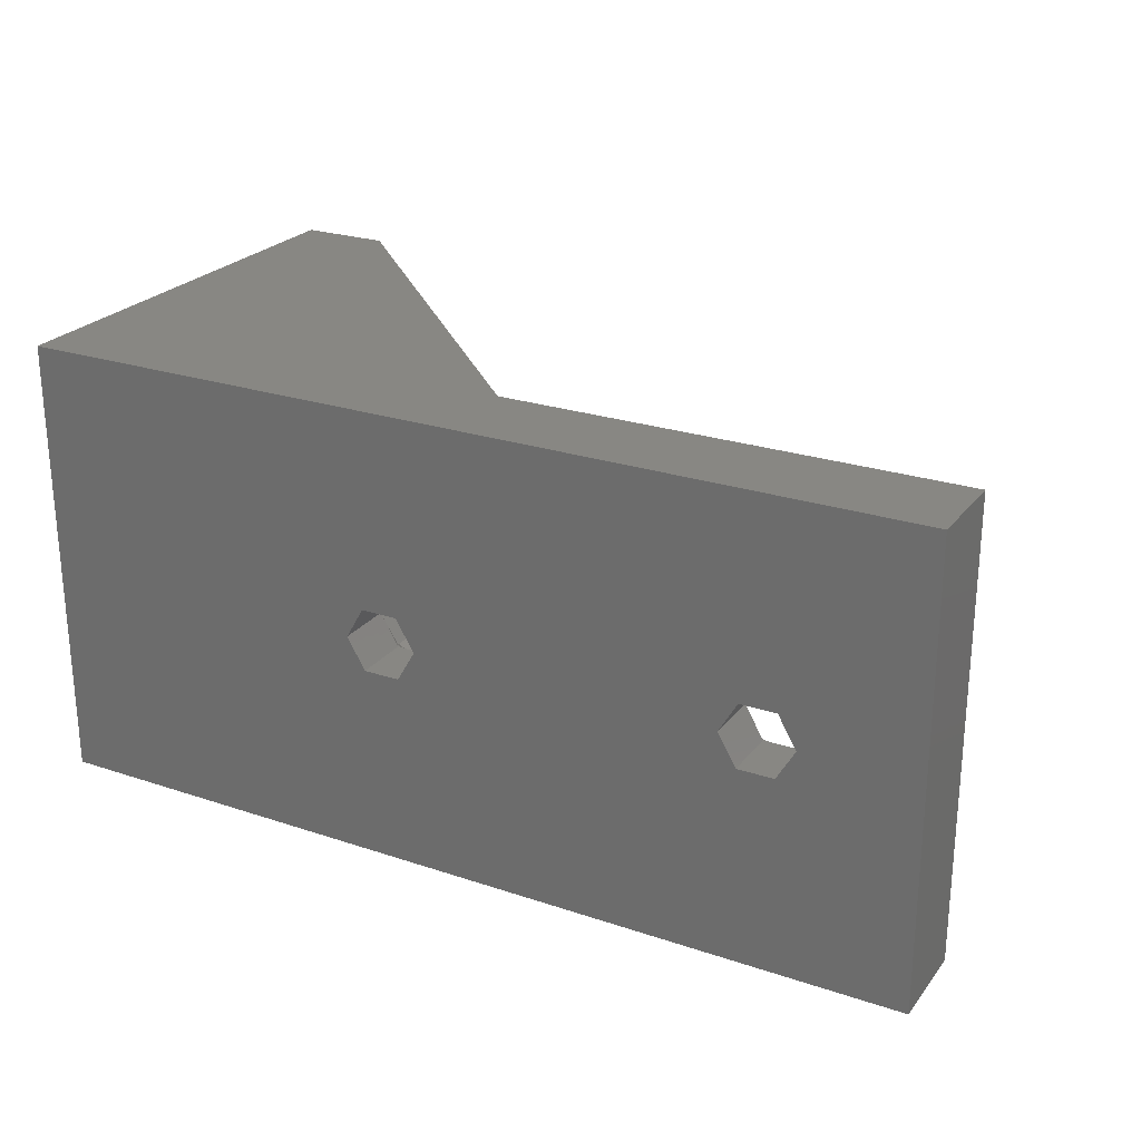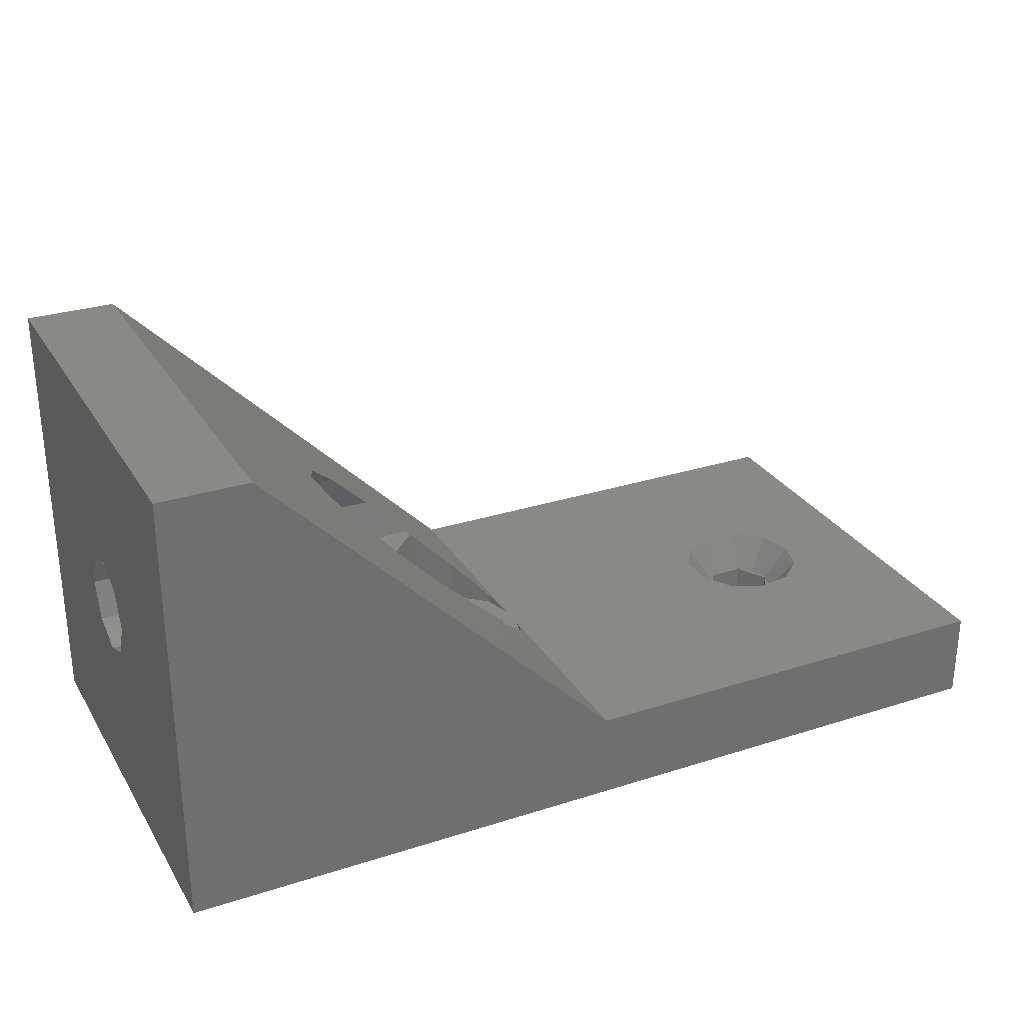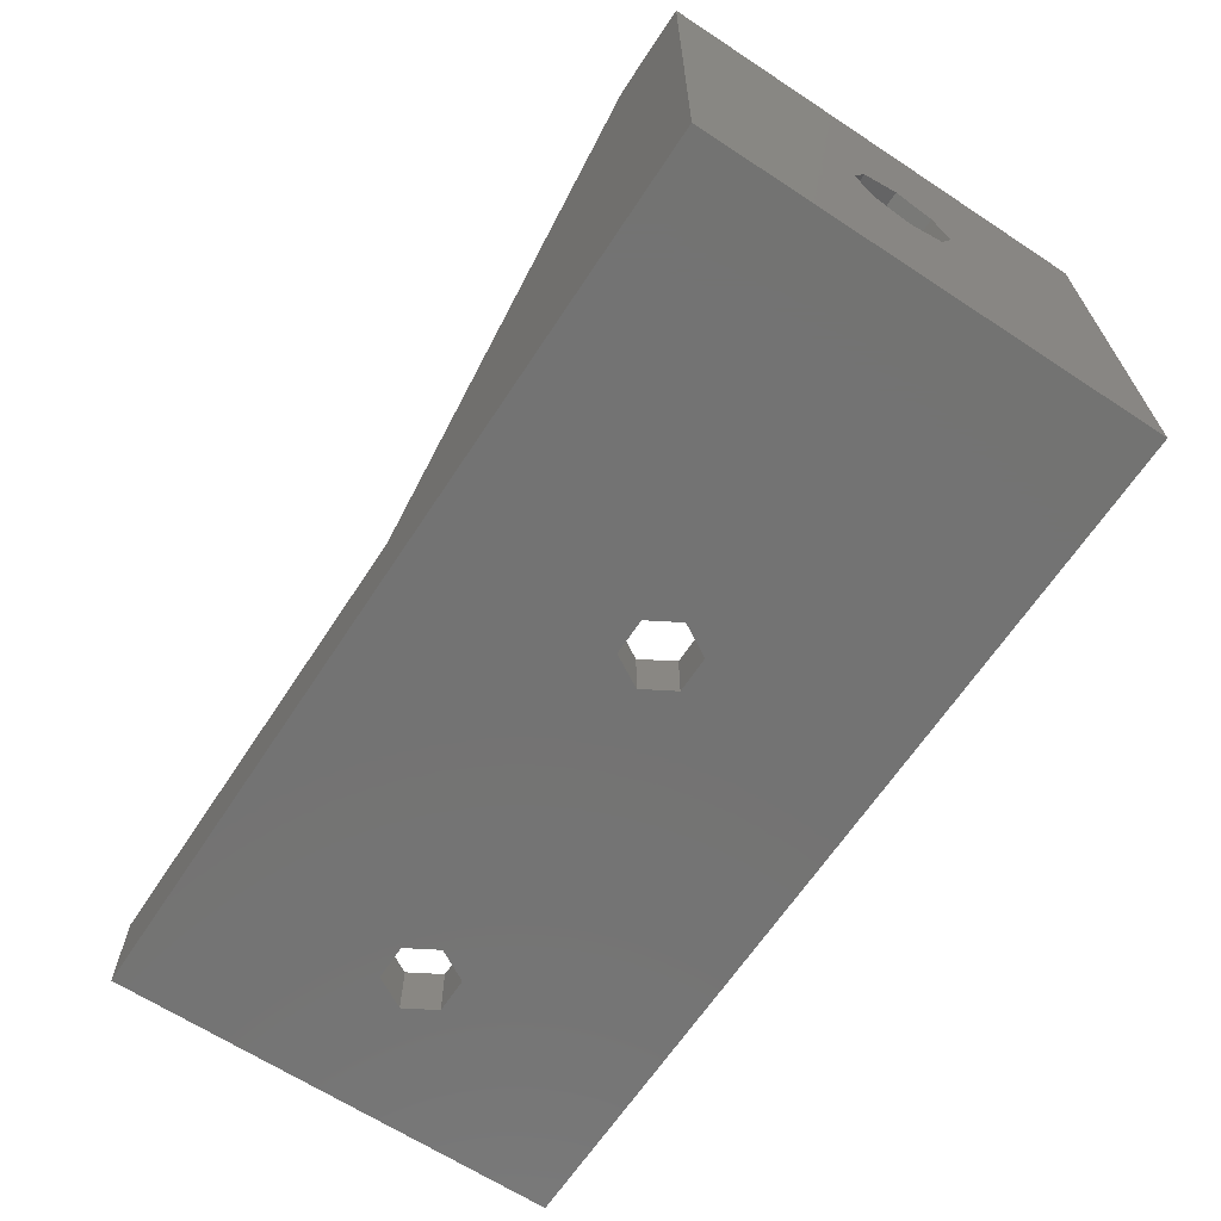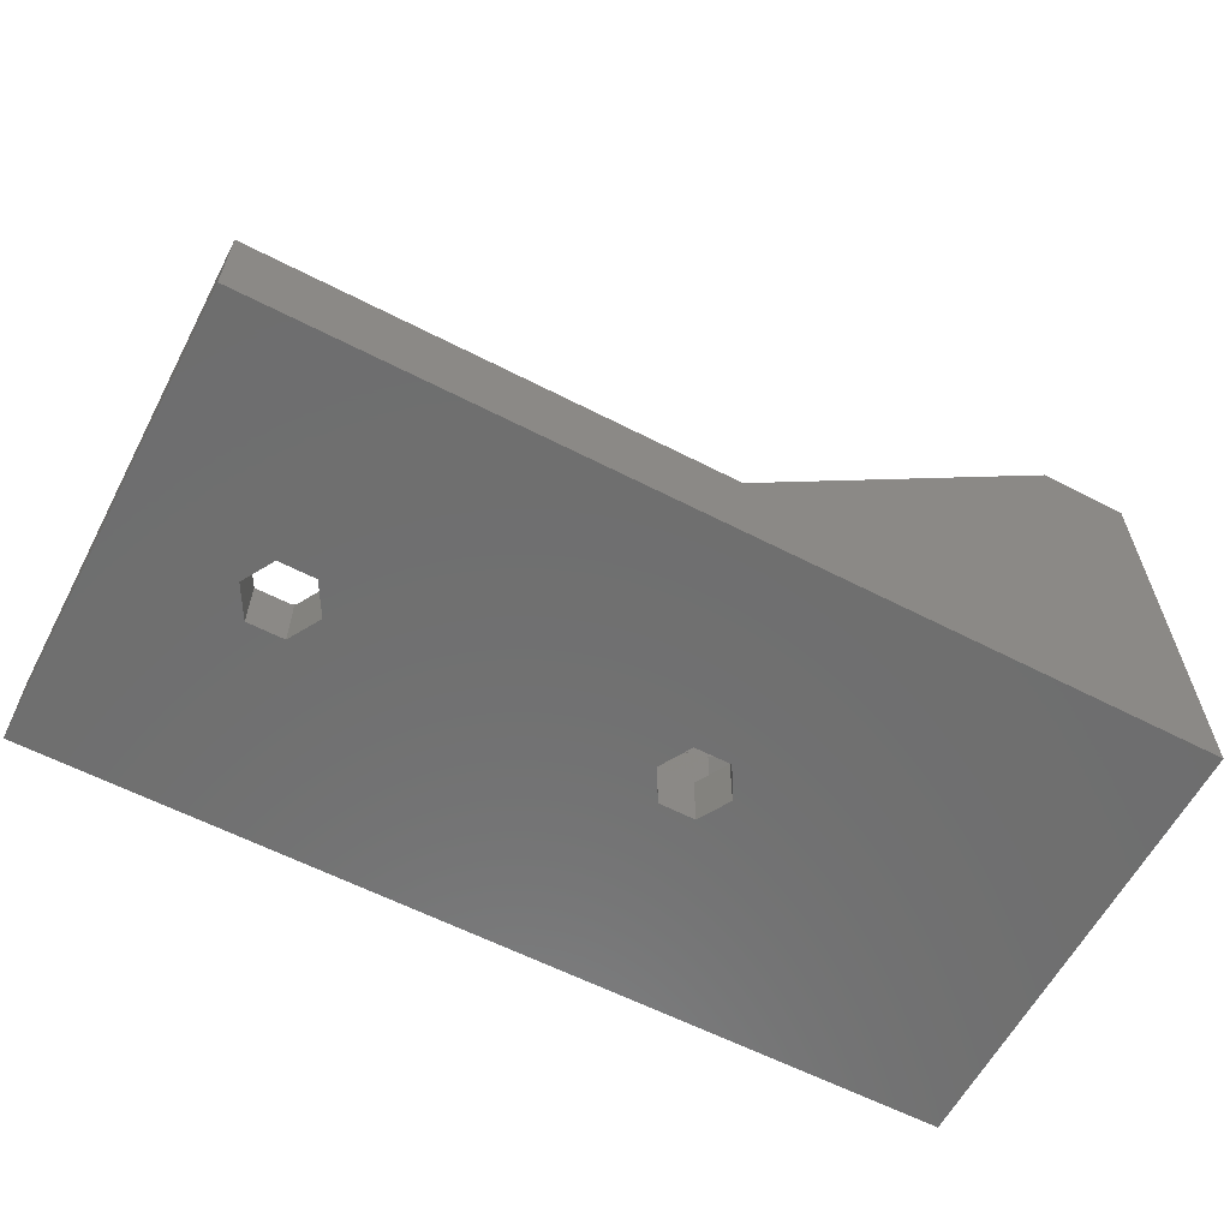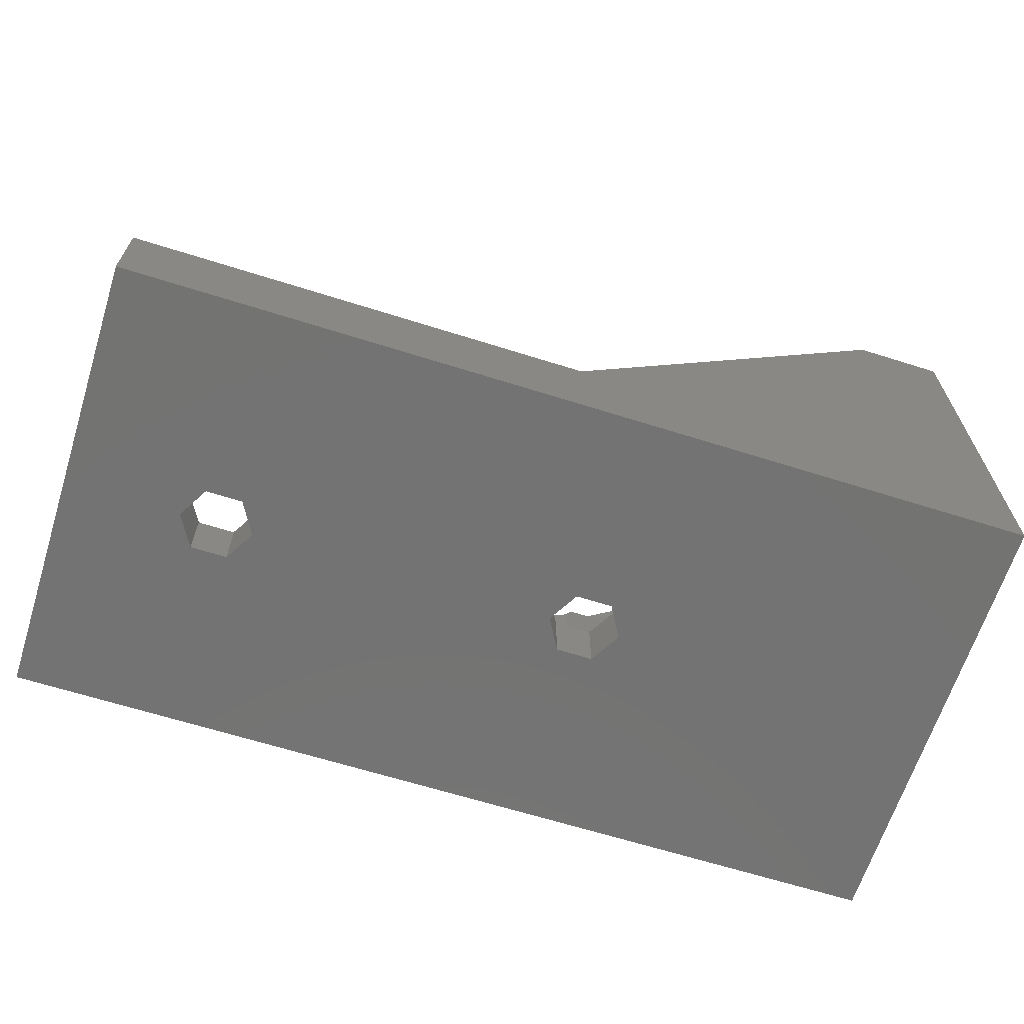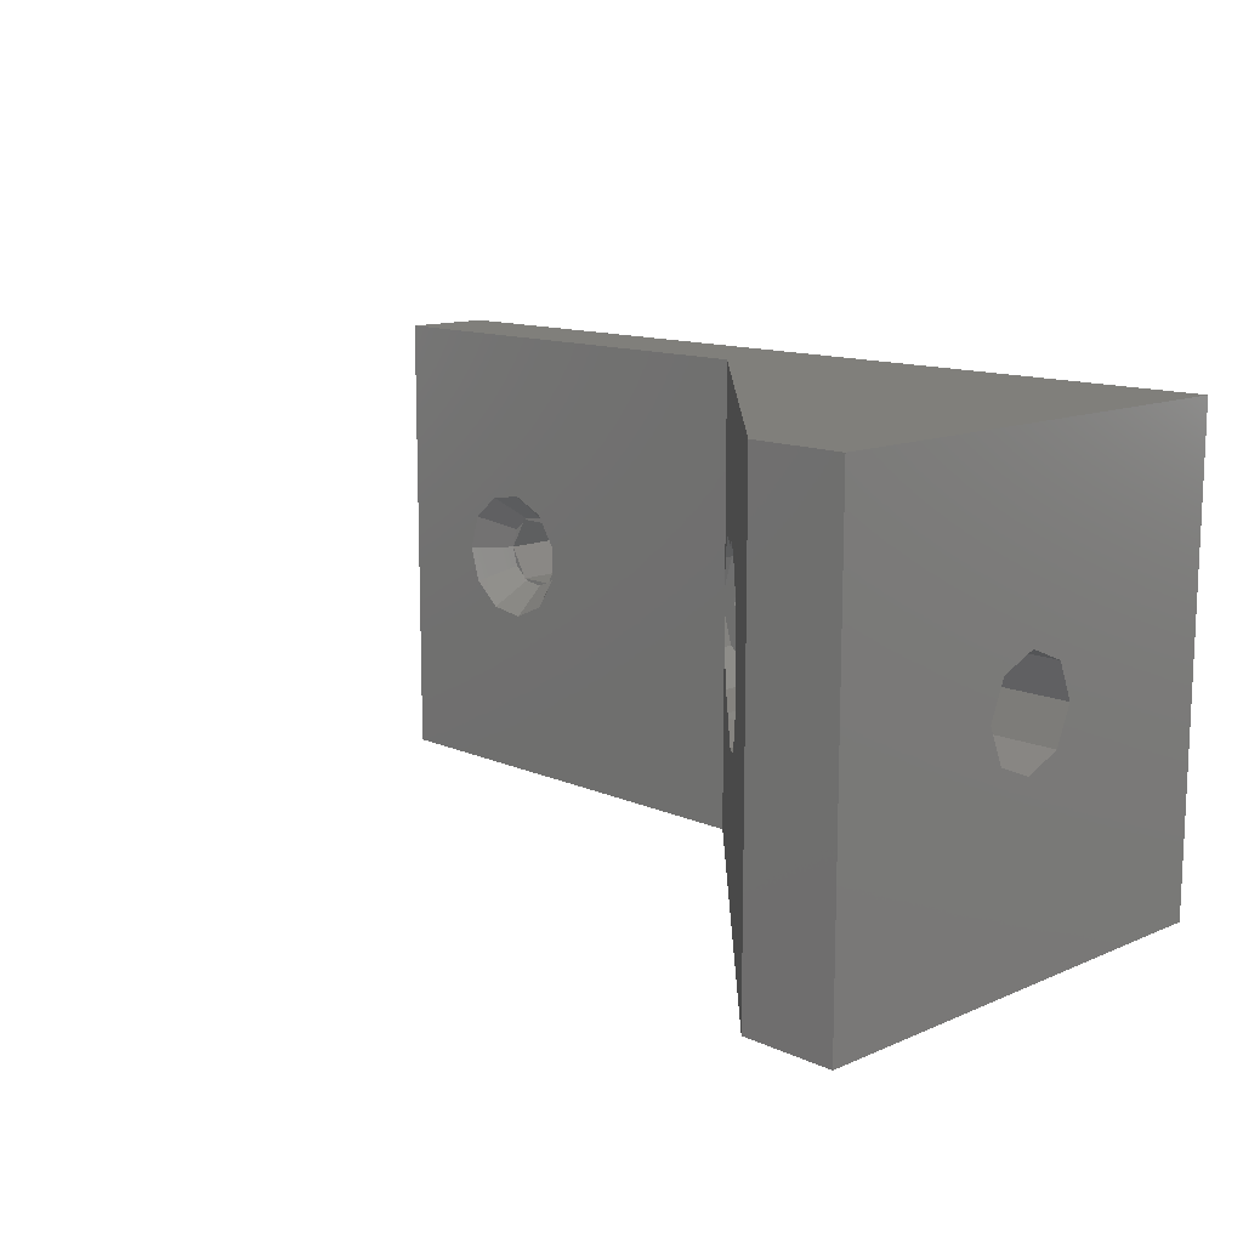
<metadata>
{"format":"stl","ext":"stl","renderer":"f3d","projection":"perspective","resolution":1024,"background":"white","views":[{"elev":24.8,"azim":28.6,"up":"+Z"},{"elev":28.6,"azim":-25.7,"up":"+Y"},{"elev":-65.3,"azim":-123.4,"up":"+Y"},{"elev":-60.7,"azim":152.3,"up":"+Y"},{"elev":-65.2,"azim":162.4,"up":"+Y"},{"elev":12.6,"azim":-134.2,"up":"+Z"}]}
</metadata>
<code>
# stl→obj: 229 verts, 466 faces
v 0 20 0
v 0 12.25 10
v 0 20 20
v 0 11.59 8.409
v 0 10 7.75
v 0 0 0
v 0 8.409 8.409
v 0 7.75 10
v 0 11.59 11.59
v 0 10 12.25
v 0 0 20
v 0 8.409 11.59
v 20 4 20
v 40 0 20
v 40 4 20
v 4 20 20
v 4 20 0
v 40 0 0
v 20 4 0
v 40 4 0
v 18.27 0 10
v 32.53 0 11.39
v 17.47 0 11.39
v 31.73 0 10
v 17.47 0 8.614
v 32.53 0 8.614
v 15.87 0 11.39
v 15.07 0 10
v 15.87 0 8.614
v 34.13 0 11.39
v 34.93 0 10
v 34.13 0 8.614
v 32.93 4 12.77
v 33.16 4 12.74
v 34.5 4 12.55
v 35.52 4 11.66
v 35.69 4 11.51
v 36.07 4 10.22
v 36.13 4 10
v 36.07 4 9.784
v 33.16 4 7.261
v 34.5 4 7.453
v 32.93 4 7.229
v 35.52 4 8.339
v 35.69 4 8.486
v 32.73 4 12.68
v 31.5 4 12.12
v 30.77 4 10.98
v 20 4 10.57
v 30.65 4 10.79
v 20.17 4 10
v 30.65 4 9.211
v 20 4 9.432
v 30.77 4 9.022
v 31.5 4 7.884
v 32.73 4 7.322
v 10.03 13.97 9.518
v 10.26 13.74 11.42
v 11.35 12.65 12.99
v 13.04 10.96 13.88
v 14.96 9.043 13.88
v 16.17 7.831 13.46
v 15.95 8.052 13.36
v 18.12 5.879 13.18
v 19.61 4.389 11.89
v 10.71 13.29 7.728
v 12.14 11.86 6.458
v 14 10 6
v 15.86 8.141 6.458
v 16.17 7.831 6.536
v 16.02 7.978 6.603
v 18.12 5.879 6.816
v 19.61 4.389 8.108
v 5 10.79 8.076
v 5 11.59 8.409
v 5 10 7.75
v 5 11.59 11.59
v 5 10 12.25
v 5 12.25 10
v 5 9.213 8.076
v 5 8.409 8.409
v 5 11.87 10.92
v 5 8.409 11.59
v 5 7.75 10
v 5 8.133 10.92
v 5 13.29 7.728
v 5 13.97 9.518
v 5 10 6
v 5 11.86 6.458
v 5 7.348 12.99
v 5 8.141 6.458
v 5 13.74 11.42
v 5 9.043 13.88
v 5 12.65 12.99
v 5 10.96 13.88
v 5 6.708 7.728
v 13.31 6.207 10.99
v 5 6.26 11.42
v 13.59 6.26 11.42
v 5 6.029 9.518
v 13.31 6.029 9.518
v 14.37 7.129 7.355
v 14.13 6.708 7.728
v 13.31 6.22 9.014
v 14.37 7.107 12.65
v 15.14 7.348 12.99
v 34.6 2.5 9.417
v 34.19 2.5 8.709
v 34.13 2.547 8.614
v 34.93 2.5 10
v 31.8 2.5 9.888
v 31.86 2.5 9.774
v 31.73 2.584 10
v 32.29 2.5 9.044
v 32.48 2.5 8.7
v 32.53 2.575 8.614
v 34.08 2.5 8.614
v 34 2.5 8.614
v 33.95 2.5 8.614
v 33.05 2.5 8.614
v 32.67 2.5 8.614
v 34.19 2.5 11.29
v 34.13 2.547 11.39
v 34.08 2.5 11.39
v 34.04 2.5 11.39
v 34.02 2.5 11.39
v 34 2.5 11.39
v 33.51 2.5 11.39
v 32.67 2.5 11.39
v 32.53 2.575 11.39
v 32.44 2.5 11.23
v 32.48 2.5 11.3
v 32.36 2.5 11.09
v 32.33 2.5 11.04
v 32.29 2.5 10.96
v 32.13 2.5 10.69
v 31.8 2.5 10.11
v 17.41 2.5 11.39
v 17.47 2.547 11.39
v 17.38 2.5 11.39
v 17.35 2.5 11.39
v 17.33 2.5 11.39
v 16.85 2.5 11.39
v 16.01 2.5 11.39
v 15.87 2.575 11.39
v 17.93 2.5 9.417
v 17.52 2.5 8.709
v 17.47 2.547 8.614
v 18.27 2.5 10
v 17.41 2.5 8.614
v 17.33 2.5 8.614
v 17.29 2.5 8.614
v 16.38 2.5 8.614
v 16.01 2.5 8.614
v 15.87 2.575 8.614
v 15.78 2.5 11.23
v 15.82 2.5 11.3
v 15.7 2.5 11.09
v 15.67 2.5 11.04
v 15.62 2.5 10.96
v 15.47 2.5 10.69
v 15.13 2.5 10.11
v 15.07 2.584 10
v 15.13 2.5 9.888
v 15.2 2.5 9.774
v 15.62 2.5 9.044
v 15.82 2.5 8.7
v 17.52 2.5 11.29
v 13.31 4 10.99
v 14.37 4 12.65
v 13.31 4 9.014
v 19.61 4 8.108
v 18.12 4 13.18
v 19.61 4 11.89
v 14.37 4 7.355
v 16.17 4 13.46
v 16.17 4 6.536
v 16.49 4 12.74
v 16.27 4 12.77
v 17.83 4 12.55
v 18.38 4 12.07
v 16.06 4 12.68
v 15.6 4 12.47
v 14.83 4 12.12
v 14.62 4 11.79
v 16.49 4 7.261
v 16.27 4 7.229
v 16.65 4 7.283
v 16.06 4 7.322
v 15.92 4 7.388
v 18.85 4 11.66
v 19.02 4 11.51
v 19.09 4 11.3
v 19.13 4 11.14
v 14.37 4 11.4
v 14.83 4 7.884
v 14.37 4 8.597
v 14.1 4 10.98
v 13.98 4 10.79
v 13.98 4 9.211
v 14.1 4 9.022
v 18.12 4 6.816
v 17.83 4 7.453
v 18.47 4 8.008
v 19.26 4 10.7
v 19.47 4 10
v 19.09 4 8.702
v 19.02 4 8.486
v 18.85 4 8.339
v 34.68 2.5 9.135
v 32.29 2.5 11.21
v 34 2.5 11.46
v 31.8 2.5 9.549
v 32.29 2.5 8.791
v 34.68 2.5 10.87
v 34 2.5 8.545
v 31.8 2.5 10.45
v 33.11 2.5 8.416
v 33.11 2.5 11.58
v 15.62 2.5 11.21
v 18.01 2.5 9.135
v 17.33 2.5 11.46
v 18.01 2.5 10.87
v 17.33 2.5 8.545
v 15.13 2.5 10.45
v 15.13 2.5 9.549
v 15.62 2.5 8.791
v 16.44 2.5 11.58
v 16.44 2.5 8.416
f 1 2 3
f 1 4 2
f 1 5 4
f 6 5 1
f 7 6 8
f 5 6 7
f 9 3 2
f 10 3 9
f 11 10 12
f 11 8 6
f 10 11 3
f 8 11 12
f 13 14 15
f 11 16 3
f 13 11 14
f 16 11 13
f 17 3 16
f 3 17 1
f 18 19 20
f 6 19 18
f 6 17 19
f 17 6 1
f 21 22 23
f 21 24 22
f 25 24 21
f 24 25 26
f 23 11 27
f 11 28 27
f 6 28 11
f 6 25 29
f 25 18 26
f 25 6 18
f 28 6 29
f 11 23 14
f 22 14 23
f 30 14 22
f 31 14 30
f 31 18 14
f 32 18 31
f 26 18 32
f 14 20 15
f 20 14 18
f 15 33 13
f 15 34 33
f 15 35 34
f 15 36 35
f 15 37 36
f 15 38 37
f 15 39 38
f 20 39 15
f 39 20 40
f 20 41 42
f 41 20 43
f 44 20 42
f 45 20 44
f 40 20 45
f 46 13 33
f 47 13 46
f 48 13 47
f 49 48 50
f 48 49 13
f 50 51 49
f 52 51 50
f 51 52 53
f 54 53 52
f 55 53 54
f 19 55 56
f 19 56 43
f 19 43 20
f 55 19 53
f 16 57 17
f 16 58 57
f 16 59 58
f 16 60 59
f 13 60 16
f 60 13 61
f 62 61 13
f 61 62 63
f 62 13 64
f 13 65 64
f 65 13 49
f 66 17 57
f 67 17 66
f 68 17 67
f 19 68 69
f 70 69 71
f 19 69 70
f 19 70 72
f 68 19 17
f 73 19 72
f 19 73 53
f 4 74 75
f 5 74 4
f 74 5 76
f 10 77 78
f 77 10 9
f 4 79 2
f 79 4 75
f 5 80 76
f 7 80 5
f 80 7 81
f 9 82 77
f 2 82 9
f 82 2 79
f 12 78 83
f 78 12 10
f 81 8 84
f 8 81 7
f 85 12 83
f 8 85 84
f 85 8 12
f 86 57 87
f 57 86 66
f 88 67 89
f 67 88 68
f 85 90 84
f 91 80 81
f 80 91 88
f 84 91 81
f 91 84 90
f 57 92 87
f 92 57 58
f 93 94 95
f 94 93 90
f 93 60 61
f 60 93 95
f 58 94 92
f 94 58 59
f 89 86 94
f 96 91 90
f 91 68 88
f 68 91 69
f 97 98 99
f 100 97 101
f 97 100 98
f 69 102 71
f 91 102 69
f 91 103 102
f 103 91 96
f 89 66 86
f 66 89 67
f 95 59 60
f 59 95 94
f 104 100 101
f 96 104 103
f 104 96 100
f 94 82 79
f 79 89 94
f 75 89 79
f 74 89 75
f 89 74 88
f 86 87 94
f 87 92 94
f 76 88 74
f 88 76 80
f 94 77 82
f 94 78 77
f 83 90 85
f 78 90 83
f 90 78 94
f 105 90 106
f 99 90 105
f 90 99 98
f 106 61 63
f 90 61 106
f 61 90 93
f 98 100 90
f 100 96 90
f 32 107 108
f 32 108 109
f 107 32 31
f 107 31 110
f 111 24 112
f 24 111 113
f 24 114 112
f 114 24 26
f 114 26 115
f 115 26 116
f 117 32 109
f 118 32 117
f 119 32 118
f 120 32 119
f 26 120 121
f 26 121 116
f 120 26 32
f 110 31 122
f 30 122 31
f 122 30 123
f 30 124 123
f 30 125 124
f 30 126 125
f 30 127 126
f 30 128 127
f 22 128 30
f 128 22 129
f 129 22 130
f 22 131 132
f 131 22 133
f 133 22 134
f 134 22 135
f 22 132 130
f 22 136 135
f 24 136 22
f 136 24 137
f 137 24 113
f 23 138 139
f 23 140 138
f 23 141 140
f 23 142 141
f 23 143 142
f 27 143 23
f 143 27 144
f 144 27 145
f 25 146 147
f 25 147 148
f 146 25 21
f 146 21 149
f 150 25 148
f 151 25 150
f 152 25 151
f 153 25 152
f 29 153 154
f 29 154 155
f 153 29 25
f 27 156 157
f 156 27 158
f 158 27 159
f 159 27 160
f 27 157 145
f 27 161 160
f 28 161 27
f 161 28 162
f 162 28 163
f 164 28 165
f 28 164 163
f 28 166 165
f 166 28 29
f 166 29 167
f 167 29 155
f 149 21 168
f 23 168 21
f 168 23 139
f 169 170 171
f 53 73 172
f 173 65 174
f 65 173 64
f 175 104 171
f 104 175 103
f 103 175 102
f 176 64 173
f 64 176 62
f 102 70 71
f 70 102 177
f 177 102 175
f 176 178 179
f 173 180 178
f 173 181 180
f 181 173 174
f 178 176 173
f 182 176 179
f 183 176 182
f 176 183 170
f 184 170 183
f 170 184 185
f 186 177 187
f 177 186 188
f 189 177 190
f 177 189 187
f 174 191 181
f 174 192 191
f 174 193 192
f 193 174 194
f 185 195 170
f 196 175 197
f 190 175 196
f 175 190 177
f 53 174 51
f 174 53 172
f 198 170 195
f 199 170 198
f 199 171 170
f 200 171 199
f 201 171 200
f 197 171 201
f 171 197 175
f 177 72 70
f 72 177 202
f 202 73 72
f 73 202 172
f 97 169 101
f 171 101 169
f 101 171 104
f 202 203 204
f 202 188 203
f 188 202 177
f 174 205 194
f 174 206 205
f 172 207 206
f 172 206 174
f 207 172 208
f 172 209 208
f 172 204 209
f 204 172 202
f 51 174 49
f 65 49 174
f 106 62 176
f 62 106 63
f 170 106 176
f 106 170 105
f 99 169 97
f 170 99 105
f 99 170 169
f 110 40 210
f 40 110 39
f 47 211 48
f 110 210 107
f 125 126 212
f 211 135 136
f 114 213 112
f 213 114 214
f 215 110 122
f 124 125 212
f 35 36 212
f 44 42 216
f 35 212 34
f 211 50 48
f 50 211 217
f 116 43 56
f 43 116 218
f 218 116 121
f 214 116 56
f 116 214 115
f 134 135 211
f 115 214 114
f 120 218 121
f 50 113 52
f 217 113 50
f 113 217 137
f 213 113 111
f 113 213 52
f 216 42 41
f 41 218 216
f 218 41 43
f 40 45 210
f 110 38 39
f 38 110 215
f 131 133 211
f 212 127 128
f 118 216 119
f 133 134 211
f 218 119 216
f 119 218 120
f 46 211 47
f 219 34 212
f 34 219 33
f 136 217 211
f 217 136 137
f 111 112 213
f 214 55 54
f 37 38 215
f 215 36 37
f 36 123 212
f 36 122 123
f 36 215 122
f 212 123 124
f 44 108 210
f 109 216 117
f 44 210 45
f 108 44 109
f 109 44 216
f 107 210 108
f 126 127 212
f 117 216 118
f 130 33 219
f 130 219 129
f 33 130 46
f 211 130 132
f 130 211 46
f 132 131 211
f 128 219 212
f 219 128 129
f 214 52 213
f 52 214 54
f 214 56 55
f 195 220 198
f 185 220 195
f 220 185 184
f 149 221 146
f 140 141 222
f 206 207 149
f 221 207 208
f 207 221 149
f 223 193 149
f 193 223 192
f 204 224 209
f 224 204 203
f 209 147 221
f 148 224 150
f 209 221 208
f 147 209 148
f 148 209 224
f 220 199 198
f 199 220 225
f 146 221 147
f 141 142 222
f 150 224 151
f 222 181 191
f 181 222 180
f 149 194 205
f 149 205 206
f 194 149 193
f 220 183 182
f 183 220 184
f 220 160 161
f 166 226 165
f 226 166 227
f 157 156 220
f 143 228 222
f 228 143 144
f 180 222 178
f 225 163 199
f 163 225 162
f 163 200 199
f 226 163 164
f 163 226 200
f 156 158 220
f 222 142 143
f 151 224 152
f 158 159 220
f 229 152 224
f 152 229 153
f 223 191 192
f 191 139 222
f 191 168 139
f 191 223 168
f 222 139 138
f 223 149 168
f 138 140 222
f 228 178 222
f 178 228 179
f 145 179 228
f 145 228 144
f 179 145 182
f 220 145 157
f 145 220 182
f 159 160 220
f 167 227 166
f 153 229 154
f 188 224 203
f 224 188 186
f 161 225 220
f 225 161 162
f 164 165 226
f 190 227 189
f 227 190 196
f 155 187 189
f 187 155 229
f 229 155 154
f 227 155 189
f 155 227 167
f 186 229 224
f 229 186 187
f 227 197 201
f 197 227 196
f 227 200 226
f 200 227 201

</code>
